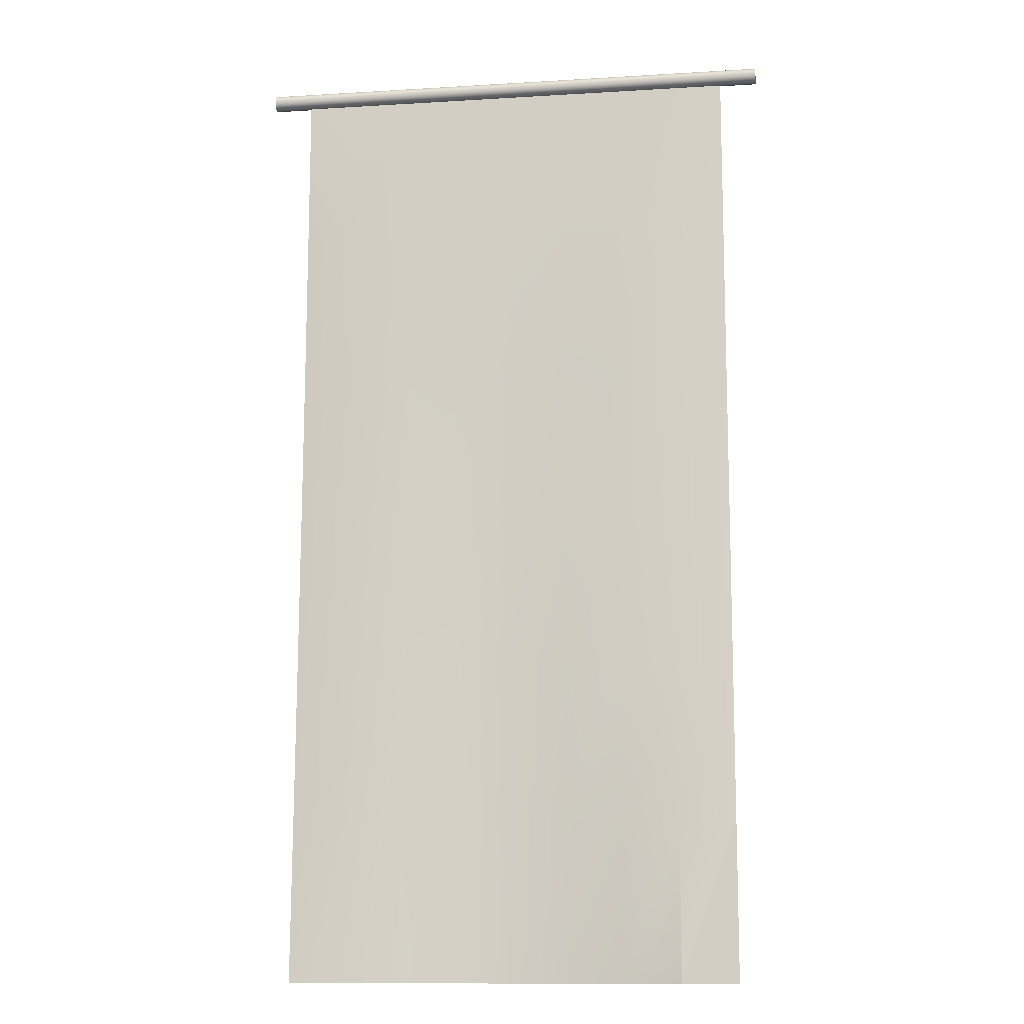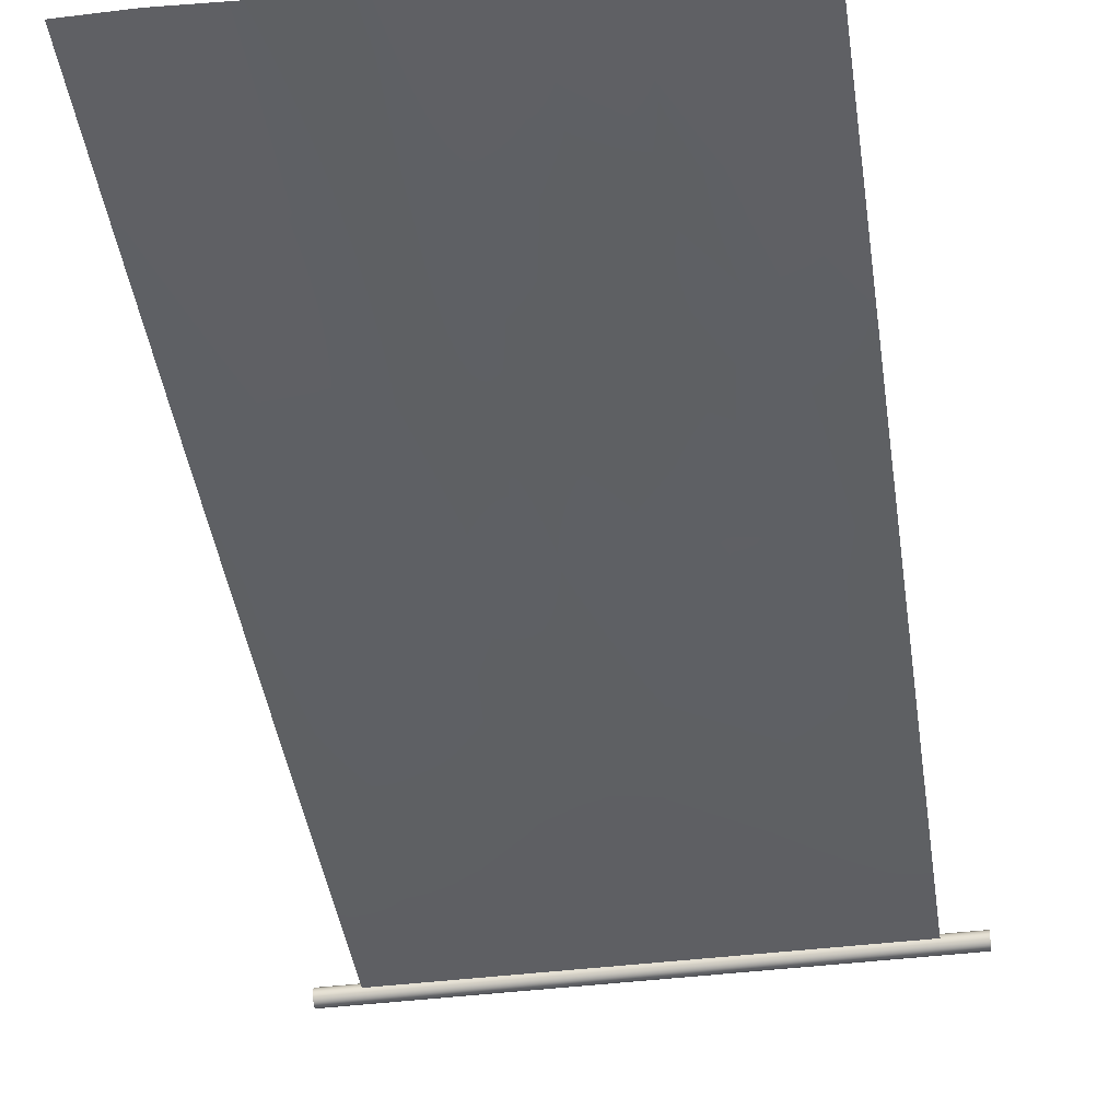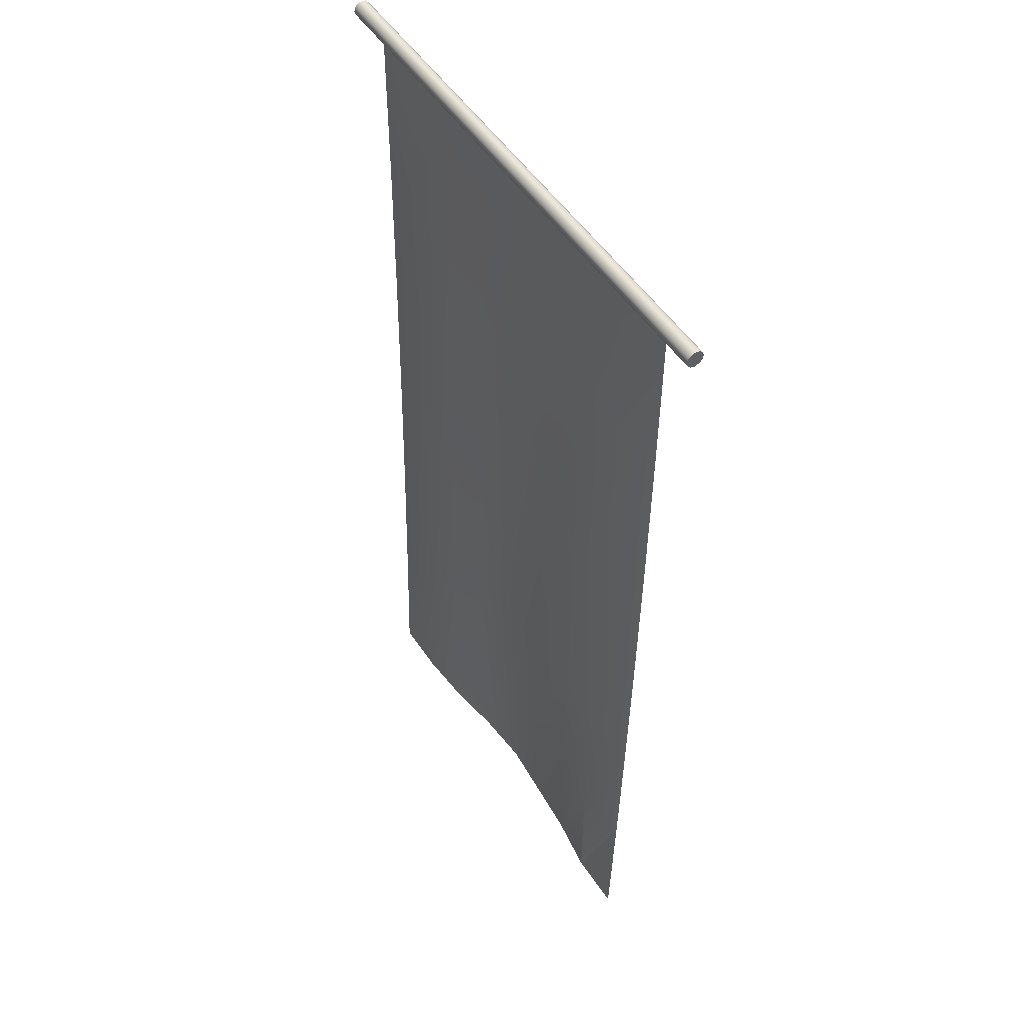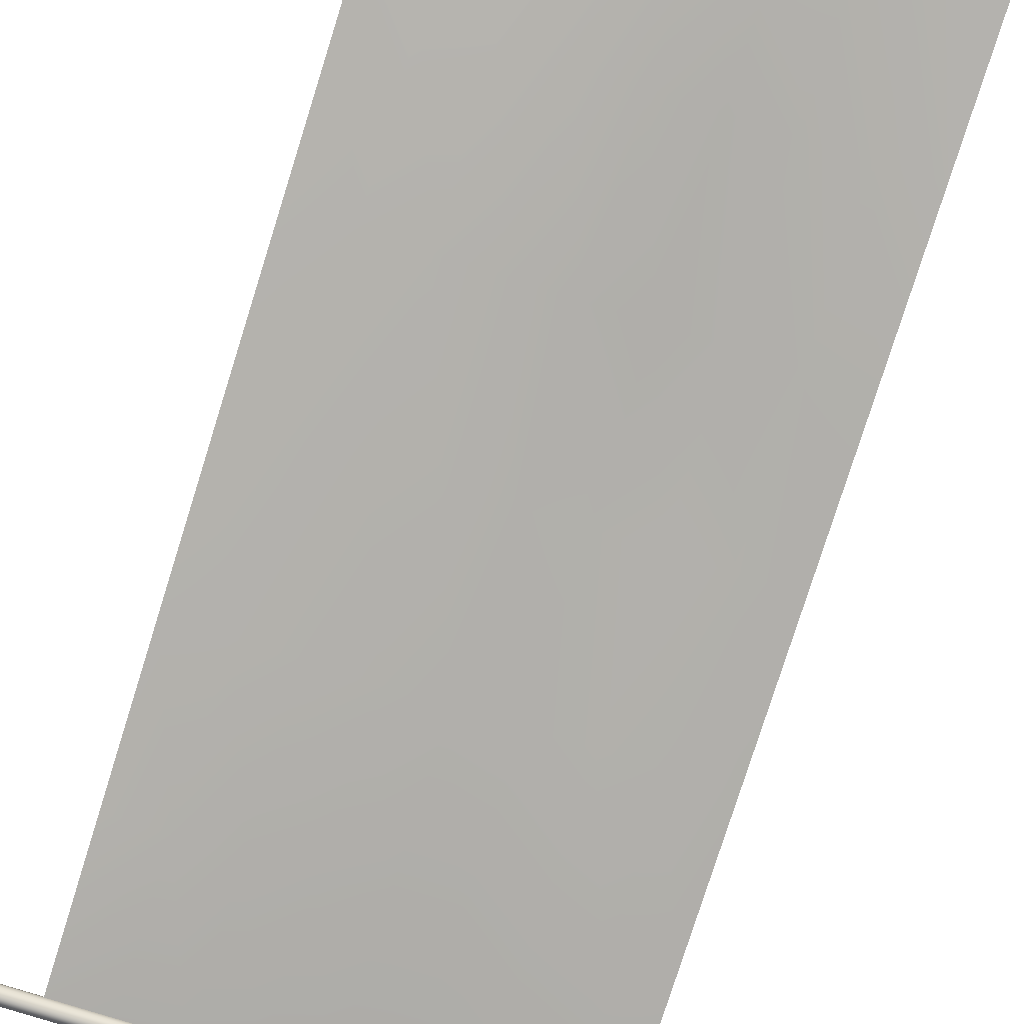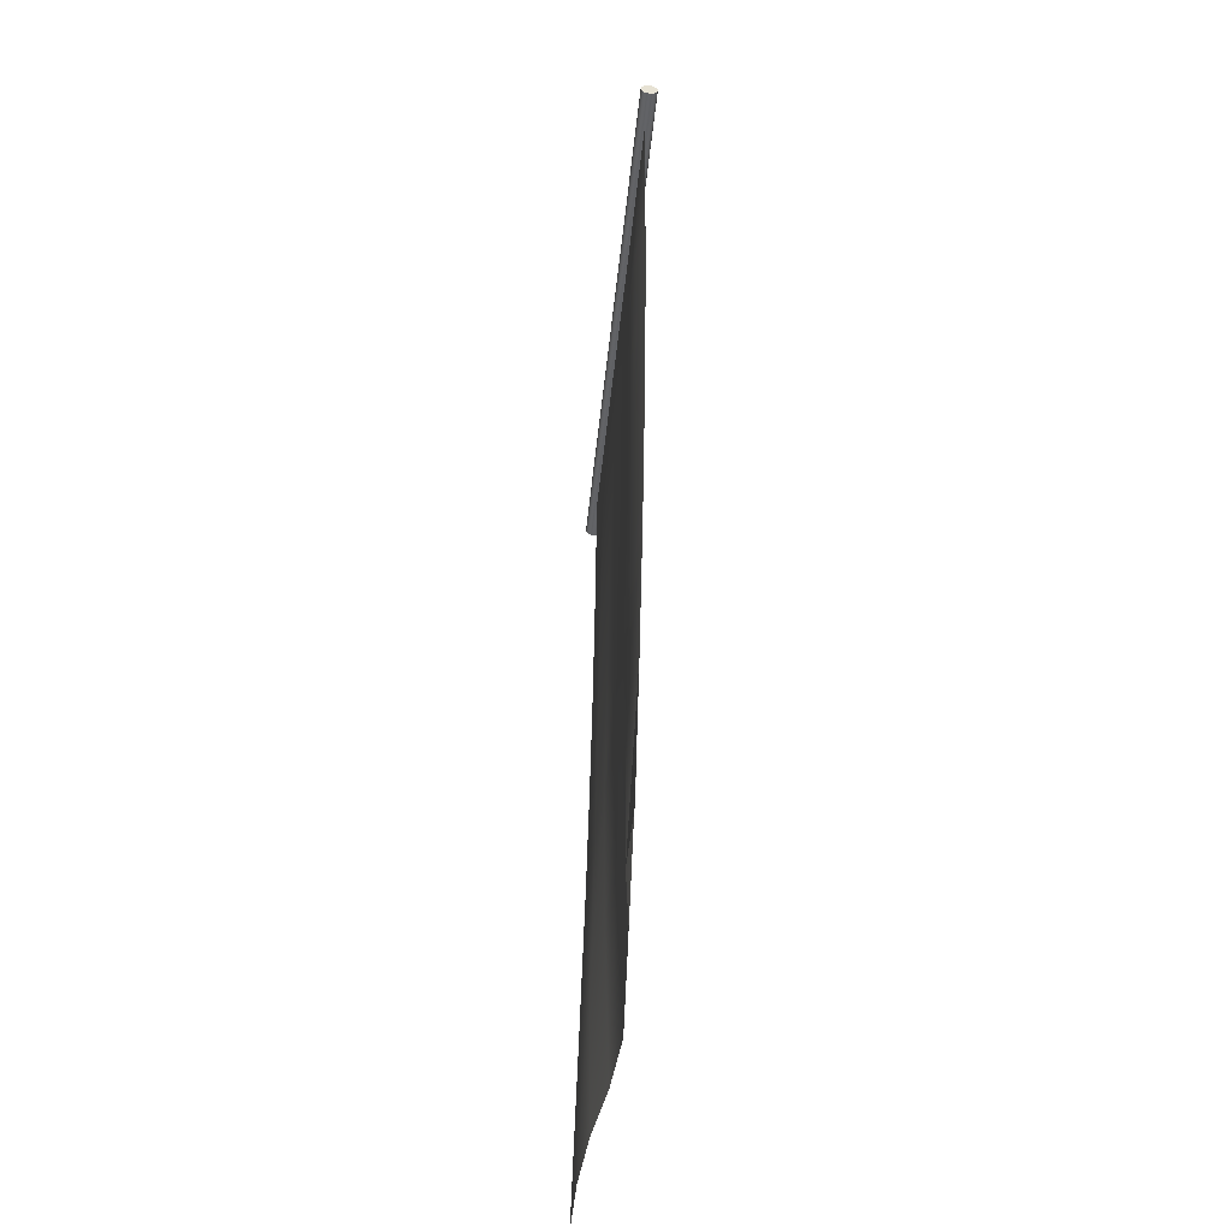
<metadata>
{"format":"obj","ext":"obj","renderer":"f3d","projection":"perspective","resolution":1024,"background":"white","views":[{"elev":-11.9,"azim":8.2,"up":"+Y"},{"elev":-42.5,"azim":8.4,"up":"+Z"},{"elev":51.5,"azim":57.3,"up":"+Y"},{"elev":-78.2,"azim":-17.5,"up":"+Z"},{"elev":-51.0,"azim":83.9,"up":"+Y"}]}
</metadata>
<code>
v  31.94 116.1 1.472
v  31.94 116.6 1.338
v  31.94 117 0.9721
v  31.94 117.1 0.4721
v  31.94 117 -0.02791
v  31.94 116.6 -0.3939
v  31.94 116.1 -0.5279
v  31.94 115.6 -0.3939
v  31.94 115.3 -0.02791
v  31.94 115.1 0.4721
v  31.94 115.3 0.9721
v  31.94 115.6 1.338
v  -32.06 116.1 1.472
v  -32.06 116.6 1.338
v  -32.06 117 0.9721
v  -32.06 117.1 0.4721
v  -32.06 117 -0.02792
v  -32.06 116.6 -0.394
v  -32.06 116.1 -0.5279
v  -32.06 115.6 -0.394
v  -32.06 115.3 -0.02793
v  -32.06 115.1 0.4721
v  -32.06 115.3 0.9721
v  -32.06 115.6 1.338
v  -20.5 0.8703 2.355
v  -13.67 0.8619 1.836
v  -6.835 0.8449 0.8004
v  -1.1e-05 0.8364 0.2829
v  6.835 0.8448 0.7961
v  13.67 0.8532 1.309
v  20.5 0.8699 2.336
v  27.34 0.8699 2.337
v  -27.34 20.01 1.824
v  -20.5 19.99 1.323
v  -13.67 19.99 0.9537
v  -6.835 19.98 0.2142
v  4e-06 19.98 -0.1552
v  6.835 19.98 0.2112
v  13.67 19.99 0.5778
v  20.5 19.99 1.31
v  27.34 20.01 1.811
v  -27.34 39.14 1.381
v  -20.5 39.13 0.8796
v  -13.67 39.13 0.6334
v  -6.835 39.13 0.3261
v  0 39.13 -0.1035
v  6.835 39.13 0.6254
v  13.67 39.13 0.6273
v  20.5 39.13 0.8707
v  27.34 39.14 1.372
v  -27.34 58.28 1.028
v  -20.5 58.27 0.5266
v  -13.67 58.27 0.4082
v  -6.835 58.27 0.08454
v  -2e-06 58.27 -0.06209
v  6.835 58.27 0.2276
v  13.67 58.27 0.3729
v  20.5 58.27 0.5177
v  27.34 58.28 1.019
v  -27.34 77.42 0.7612
v  -20.5 77.41 0.2603
v  -13.67 77.41 0.2606
v  -6.835 77.41 -0.03127
v  -4e-06 77.41 -0.0312
v  6.835 77.41 -0.03113
v  13.67 77.41 0.2521
v  20.5 77.41 0.2525
v  27.34 77.42 0.7534
v  -27.34 96.56 0.5844
v  -20.5 96.56 0.0837
v  -13.67 96.56 0.04837
v  -6.835 96.56 0.01335
v  -6e-06 96.56 -0.01011
v  6.835 96.56 -0.01009
v  13.67 96.56 0.0556
v  20.5 96.56 0.07743
v  27.34 96.56 0.5781
v  -27.34 115.7 0.5
v  -20.5 115.7 0.4998
v  -13.67 115.7 0.5
v  -6.835 115.7 0.5
v  -4e-06 115.7 0.5
v  6.835 115.7 0.5
v  13.67 115.7 0.5
v  20.5 115.7 0.5
v  27.34 115.7 0.5
v  -27.34 0.8703 2.355
v  -20.5 20.02 2.323
v  -13.67 20.01 1.953
v  -6.835 19.99 1.214
v  -1.3e-05 19.98 0.8447
v  6.835 19.99 1.211
v  13.67 20 1.578
v  20.5 20.02 2.31
v  -20.5 39.15 1.879
v  -13.67 39.14 1.633
v  -6.835 39.14 1.326
v  -1.7e-05 39.12 0.8965
v  6.835 39.14 1.625
v  13.67 39.15 1.627
v  20.5 39.15 1.871
v  -20.5 58.29 1.527
v  -13.67 58.28 1.408
v  -6.835 58.27 1.084
v  -1e-05 58.27 0.9379
v  6.835 58.28 1.227
v  13.67 58.28 1.373
v  20.5 58.29 1.518
v  -20.5 77.42 1.26
v  -13.67 77.43 1.261
v  -6.835 77.41 0.9687
v  -1.5e-05 77.41 0.9688
v  6.835 77.41 0.9689
v  13.67 77.43 1.252
v  20.5 77.43 1.252
v  -20.5 96.56 1.084
v  -13.67 96.56 1.048
v  -6.835 96.56 1.013
v  -1e-05 96.56 0.9899
v  6.835 96.56 0.9899
v  13.67 96.56 1.056
v  20.5 96.56 1.077
v  27.34 20.01 1.811
v  20.5 0.8699 2.336
v  20.5 0.8699 2.336
v  27.34 20.01 1.811
g ffflag
f 1 2 14 13
f 2 3 15 14
f 3 4 16 15
f 4 5 17 16
f 5 6 18 17
f 6 7 19 18
f 7 8 20 19
f 8 9 21 20
f 9 10 22 21
f 10 11 23 22
f 11 12 24 23
f 12 1 13 24
f 3 2 1 12 11 10 9 8 7 6 5 4
f 22 23 24 13 14 15 16 17 18 19 20 21
f 87 33 34 25
f 25 34 35 26
f 26 35 36 27
f 27 36 37 28
f 28 37 38 29
f 29 38 39 30
f 30 39 40 31
f 31 40 41 32
f 33 42 43 34
f 34 43 44 35
f 35 44 45 36
f 36 45 46 37
f 37 46 47 38
f 38 47 48 39
f 39 48 49 40
f 40 49 50 41
f 42 51 52 43
f 43 52 53 44
f 44 53 54 45
f 45 54 55 46
f 46 55 56 47
f 47 56 57 48
f 48 57 58 49
f 49 58 59 50
f 51 60 61 52
f 52 61 62 53
f 53 62 63 54
f 54 63 64 55
f 55 64 65 56
f 56 65 66 57
f 57 66 67 58
f 58 67 68 59
f 60 69 70 61
f 61 70 71 62
f 62 71 72 63
f 63 72 73 64
f 64 73 74 65
f 65 74 75 66
f 66 75 76 67
f 67 76 77 68
f 70 69 78 79
f 70 79 80 71
f 71 80 81 72
f 72 81 82 73
f 73 82 83 74
f 74 83 84 75
f 75 84 85 76
f 76 85 86 77
f 87 25 88 33
f 25 26 89 88
f 26 27 90 89
f 27 28 91 90
f 28 29 92 91
f 29 30 93 92
f 30 31 94 93
f 124 32 123
f 126 94 125
f 33 88 95 42
f 88 89 96 95
f 89 90 97 96
f 90 91 98 97
f 91 92 99 98
f 92 93 100 99
f 93 94 101 100
f 94 41 50 101
f 42 95 102 51
f 95 96 103 102
f 96 97 104 103
f 97 98 105 104
f 98 99 106 105
f 99 100 107 106
f 100 101 108 107
f 101 50 59 108
f 51 102 109 60
f 102 103 110 109
f 103 104 111 110
f 104 105 112 111
f 105 106 113 112
f 106 107 114 113
f 107 108 115 114
f 108 59 68 115
f 60 109 116 69
f 109 110 117 116
f 110 111 118 117
f 111 112 119 118
f 112 113 120 119
f 113 114 121 120
f 114 115 122 121
f 115 68 77 122
f 78 69 116 79
f 116 117 80 79
f 117 118 81 80
f 118 119 82 81
f 119 120 83 82
f 120 121 84 83
f 121 122 85 84
f 122 77 86 85

</code>
